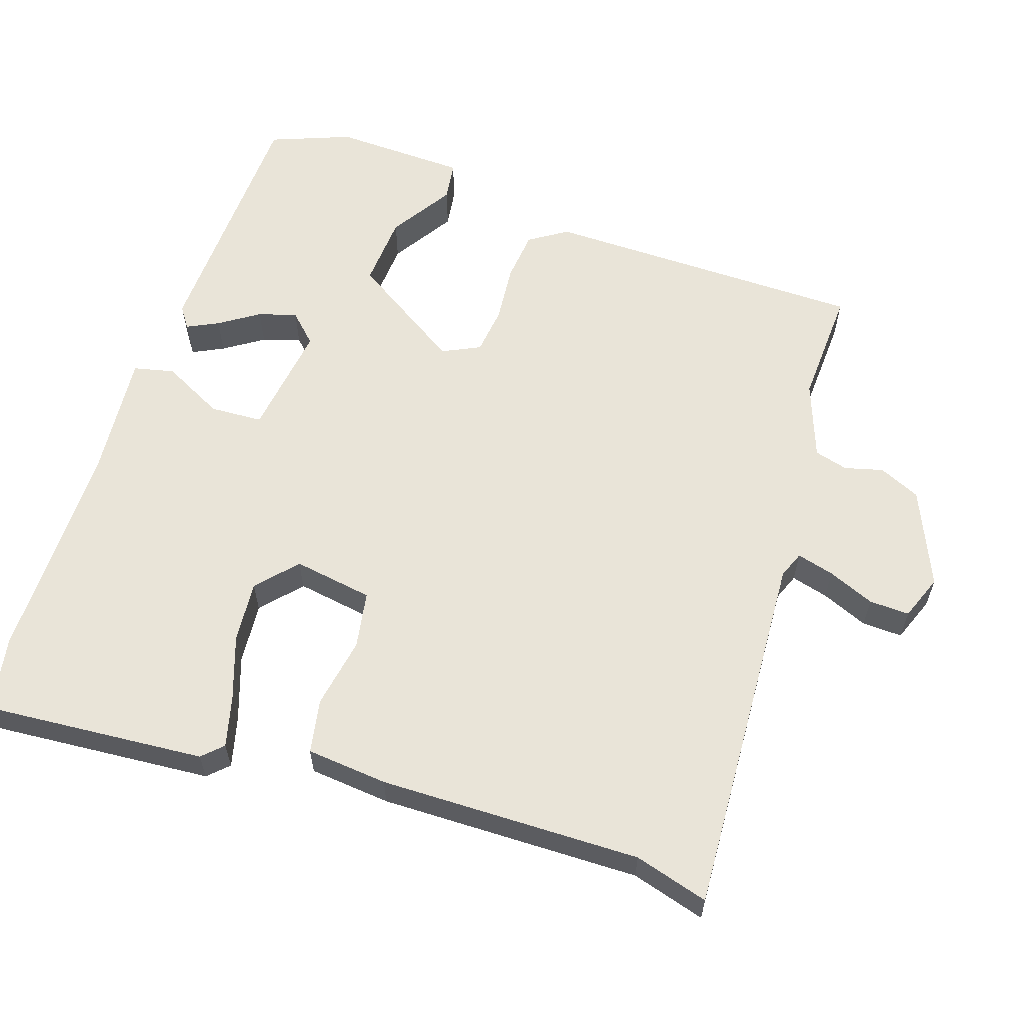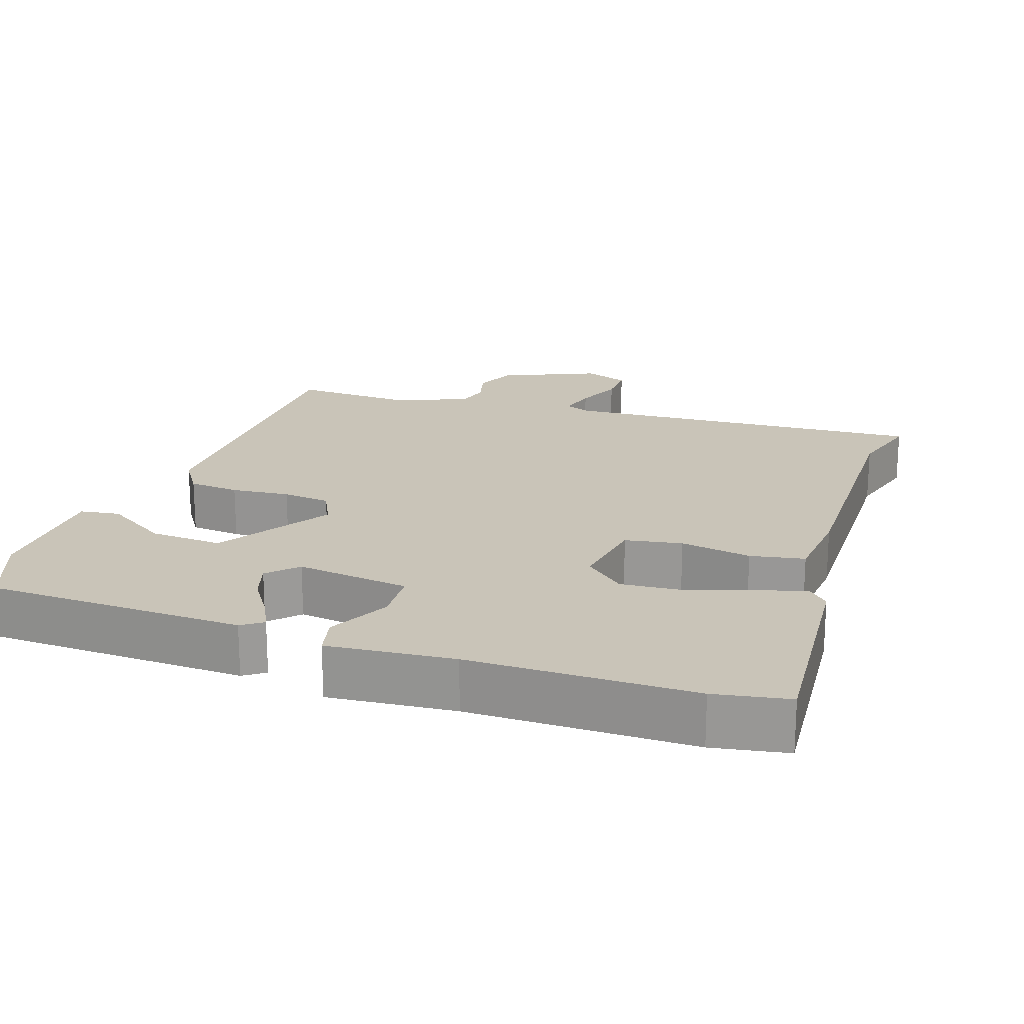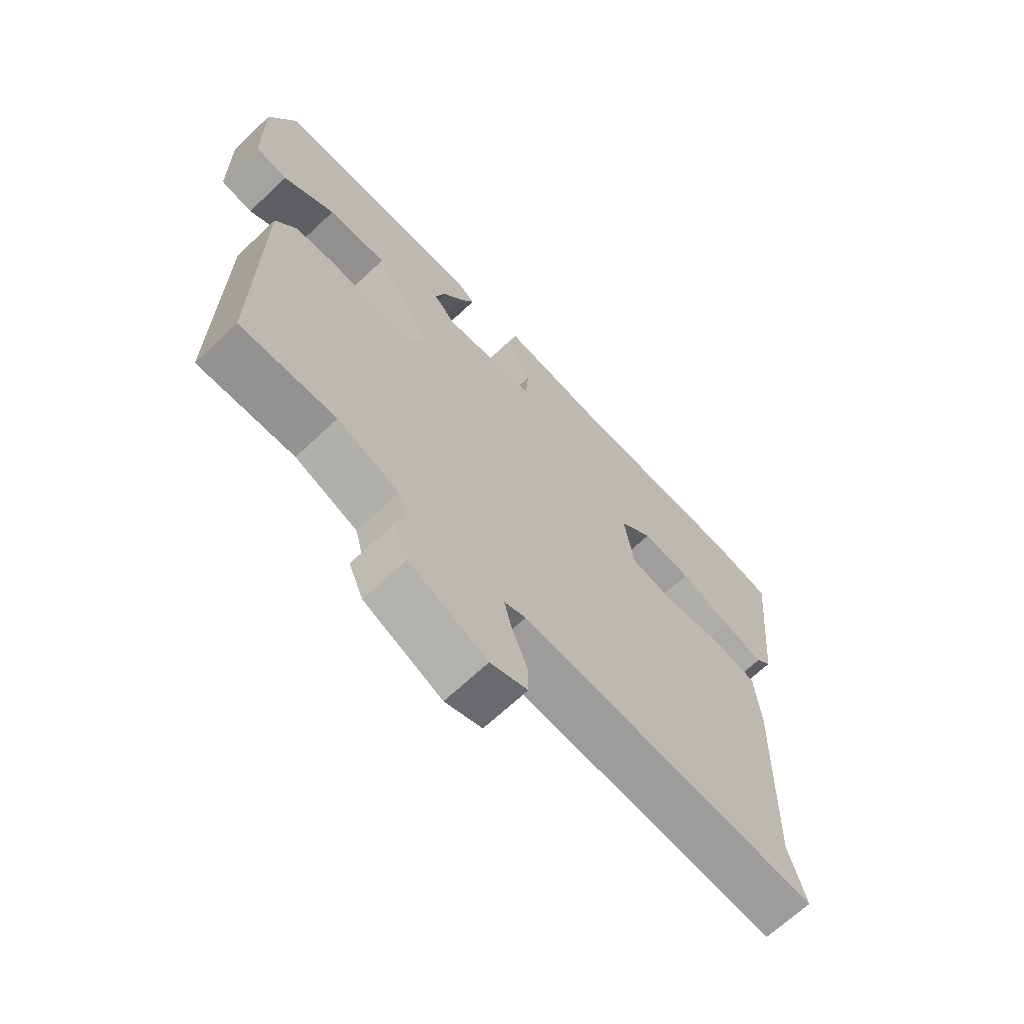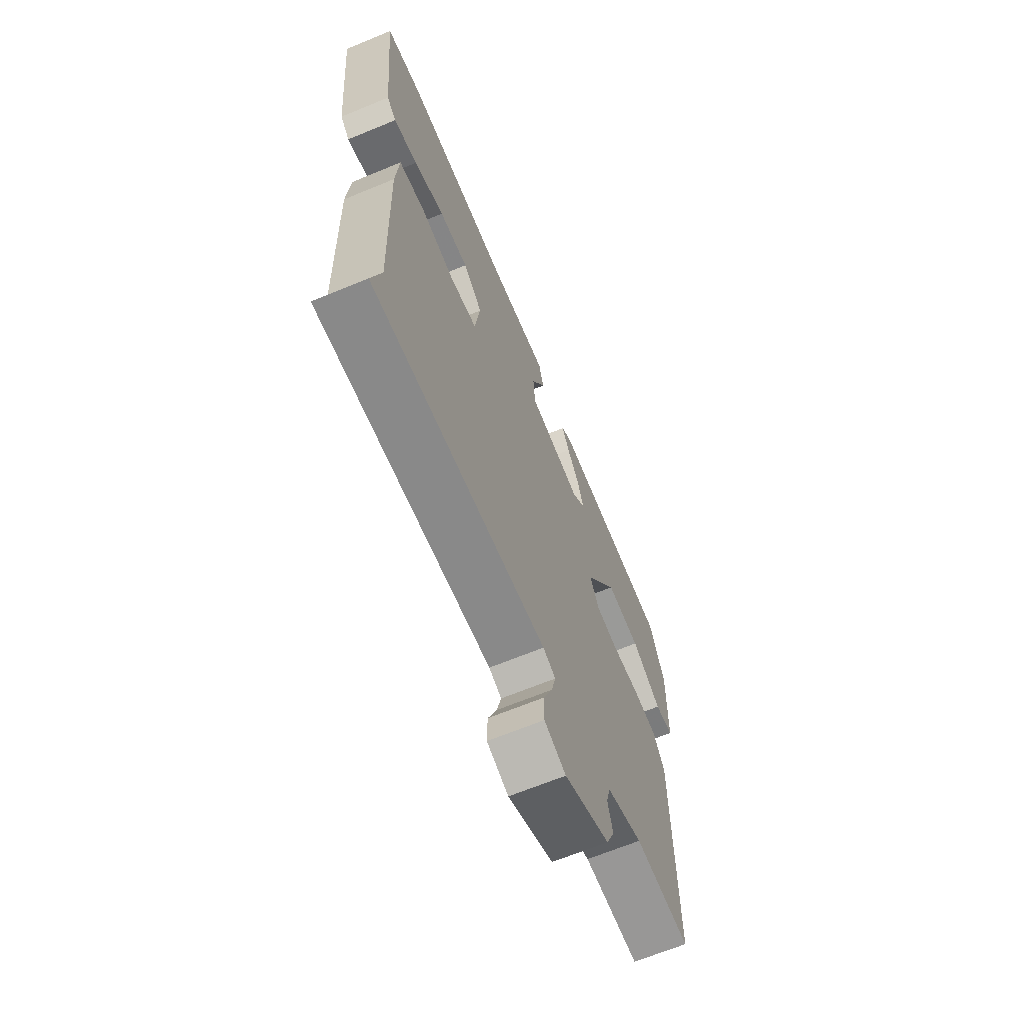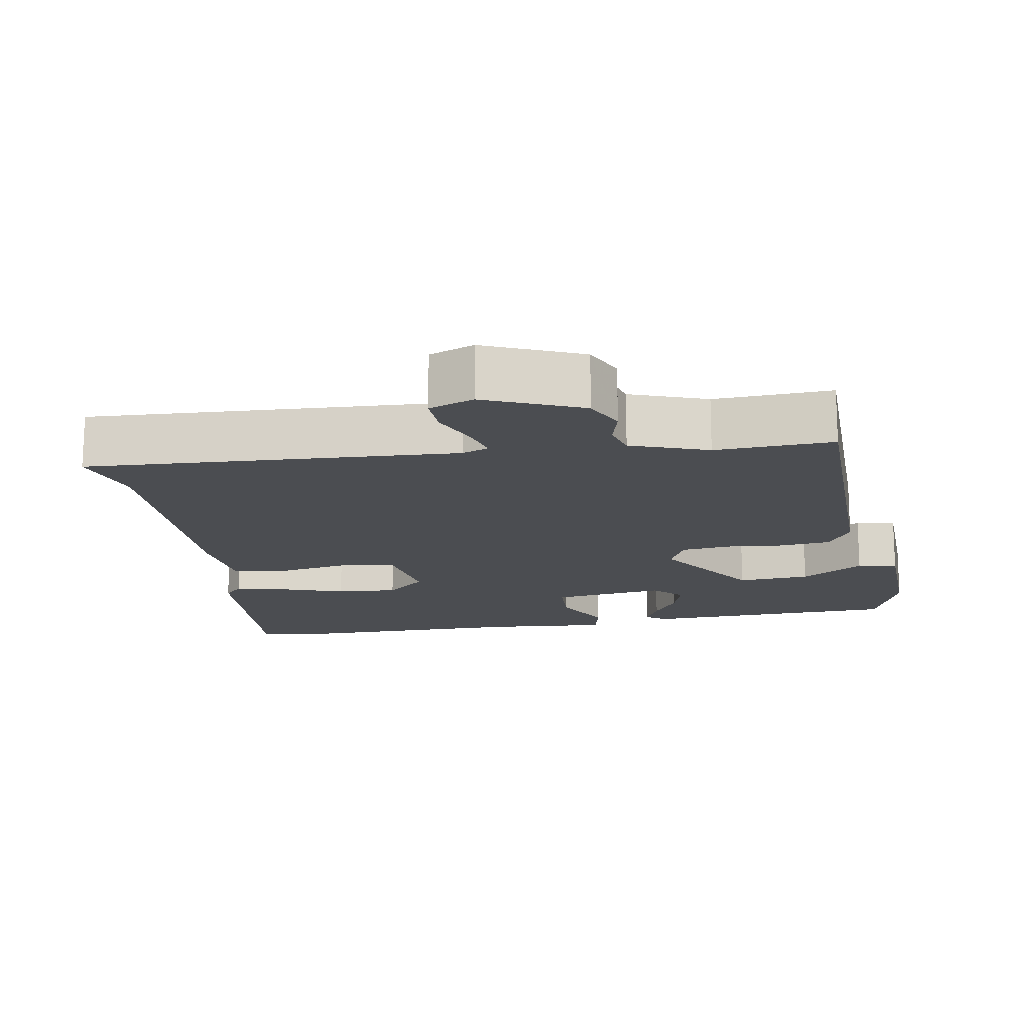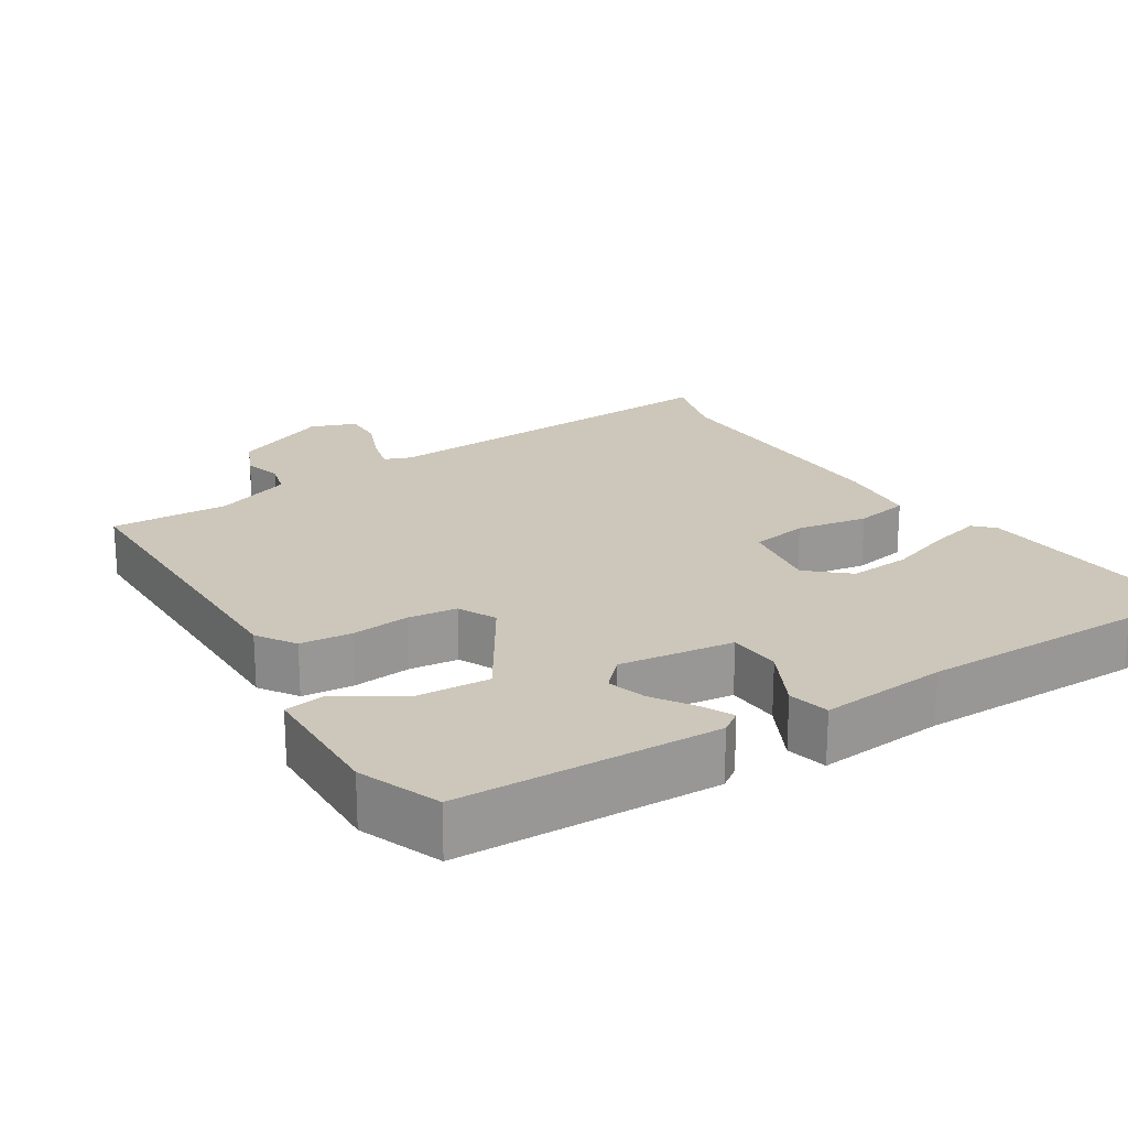
<metadata>
{"format":"obj","ext":"obj","renderer":"f3d","projection":"perspective","resolution":1024,"background":"white","views":[{"elev":60.3,"azim":109.3,"up":"+Y"},{"elev":20.1,"azim":19.5,"up":"+Y"},{"elev":-67.6,"azim":-46.7,"up":"+Z"},{"elev":-66.7,"azim":112.5,"up":"+Z"},{"elev":-15.8,"azim":-169.1,"up":"+Y"},{"elev":21.4,"azim":-31.6,"up":"+Y"}]}
</metadata>
<code>
v 0.483 0.07 -0.438
v 0.511 0.07 -0.541
v 0 0.07 -0.505
v -0.037 0.07 -0.519
v -0.024 0.07 -0.571
v 0.002 0.07 -0.636
v 0.003 0.07 -0.692
v -0.06 0.07 -0.715
v -0.193 0.07 -0.655
v -0.218 0.07 -0.597
v -0.203 0.07 -0.544
v -0.215 0.07 -0.497
v -0.321 0.07 -0.456
v -0.484 0.07 -0.461
v -0.481 0.07 -0.013
v -0.446 0.07 0.039
v -0.375 0.07 0.045
v -0.294 0.07 0.036
v -0.227 0.07 0.043
v -0.201 0.07 0.095
v -0.298 0.07 0.252
v -0.399 0.07 0.247
v -0.487 0.07 0.193
v -0.542 0.07 0.202
v -0.545 0.07 0.387
v -0.5 0.07 0.498
v -0.142 0.07 0.505
v -0.113 0.07 0.484
v -0.135 0.07 0.441
v -0.172 0.07 0.387
v -0.189 0.07 0.334
v -0.151 0.07 0.294
v 0.007 0.07 0.313
v 0.012 0.07 0.386
v -0.03 0.07 0.472
v -0.016 0.07 0.528
v 0.159 0.07 0.51
v 0.469 0.07 0.506
v 0.572 0.07 0.486
v 0.543 0.07 0.179
v 0.516 0.07 0.152
v 0.446 0.07 0.171
v 0.357 0.07 0.203
v 0.272 0.07 0.211
v 0.216 0.07 0.163
v 0.232 0.07 0.052
v 0.311 0.07 0.037
v 0.41 0.07 0.053
v 0.485 0.07 0.038
v 0.494 0.07 -0.075
v 0.483 0 -0.438
v 0.511 0 -0.541
v 0 0 -0.505
v -0.037 0 -0.519
v -0.024 0 -0.571
v 0.002 0 -0.636
v 0.003 0 -0.692
v -0.06 0 -0.715
v -0.193 0 -0.655
v -0.218 0 -0.597
v -0.203 0 -0.544
v -0.215 0 -0.497
v -0.321 0 -0.456
v -0.484 0 -0.461
v -0.481 0 -0.013
v -0.446 0 0.039
v -0.375 0 0.045
v -0.294 0 0.036
v -0.227 0 0.043
v -0.201 0 0.095
v -0.298 0 0.252
v -0.399 0 0.247
v -0.487 0 0.193
v -0.542 0 0.202
v -0.545 0 0.387
v -0.5 0 0.498
v -0.142 0 0.505
v -0.113 0 0.484
v -0.135 0 0.441
v -0.172 0 0.387
v -0.189 0 0.334
v -0.151 0 0.294
v 0.007 0 0.313
v 0.012 0 0.386
v -0.03 0 0.472
v -0.016 0 0.528
v 0.159 0 0.51
v 0.469 0 0.506
v 0.572 0 0.486
v 0.543 0 0.179
v 0.516 0 0.152
v 0.446 0 0.171
v 0.357 0 0.203
v 0.272 0 0.211
v 0.216 0 0.163
v 0.232 0 0.052
v 0.311 0 0.037
v 0.41 0 0.053
v 0.485 0 0.038
v 0.494 0 -0.075
f 49 50 1
f 48 49 1
f 47 48 1
f 1 2 3
f 47 1 3
f 46 47 3
f 45 46 3 4
f 41 42 43
f 40 41 43
f 39 40 43
f 38 39 43
f 37 38 43
f 37 43 44
f 36 37 44
f 35 36 44
f 34 35 44
f 33 34 44 45
f 28 29 30
f 27 28 30
f 26 27 30
f 25 26 30
f 24 25 30
f 23 24 30
f 22 23 30
f 21 22 30 31
f 20 21 31 32
f 16 17 18
f 15 16 18
f 14 15 18
f 13 14 18
f 12 13 18 19
f 11 12 19 20
f 9 10 11
f 8 9 11
f 7 8 11
f 6 7 11
f 5 6 11
f 4 5 11 20
f 32 33 45
f 20 32 45
f 4 20 45
f 51 100 99
f 51 99 98
f 51 98 97
f 53 52 51
f 53 51 97
f 53 97 96
f 54 53 96 95
f 93 92 91
f 93 91 90
f 93 90 89
f 93 89 88
f 93 88 87
f 94 93 87
f 94 87 86
f 94 86 85
f 94 85 84
f 95 94 84 83
f 80 79 78
f 80 78 77
f 80 77 76
f 80 76 75
f 80 75 74
f 80 74 73
f 80 73 72
f 81 80 72 71
f 82 81 71 70
f 68 67 66
f 68 66 65
f 68 65 64
f 68 64 63
f 69 68 63 62
f 70 69 62 61
f 61 60 59
f 61 59 58
f 61 58 57
f 61 57 56
f 61 56 55
f 70 61 55 54
f 95 83 82
f 95 82 70
f 95 70 54
f 1 51 52 2
f 2 52 53 3
f 3 53 54 4
f 4 54 55 5
f 5 55 56 6
f 6 56 57 7
f 7 57 58 8
f 8 58 59 9
f 9 59 60 10
f 10 60 61 11
f 11 61 62 12
f 12 62 63 13
f 13 63 64 14
f 14 64 65 15
f 15 65 66 16
f 16 66 67 17
f 17 67 68 18
f 18 68 69 19
f 19 69 70 20
f 20 70 71 21
f 21 71 72 22
f 22 72 73 23
f 23 73 74 24
f 24 74 75 25
f 25 75 76 26
f 26 76 77 27
f 27 77 78 28
f 28 78 79 29
f 29 79 80 30
f 30 80 81 31
f 31 81 82 32
f 32 82 83 33
f 33 83 84 34
f 34 84 85 35
f 35 85 86 36
f 36 86 87 37
f 37 87 88 38
f 38 88 89 39
f 39 89 90 40
f 40 90 91 41
f 41 91 92 42
f 42 92 93 43
f 43 93 94 44
f 44 94 95 45
f 45 95 96 46
f 46 96 97 47
f 47 97 98 48
f 48 98 99 49
f 49 99 100 50
f 50 100 51 1

</code>
